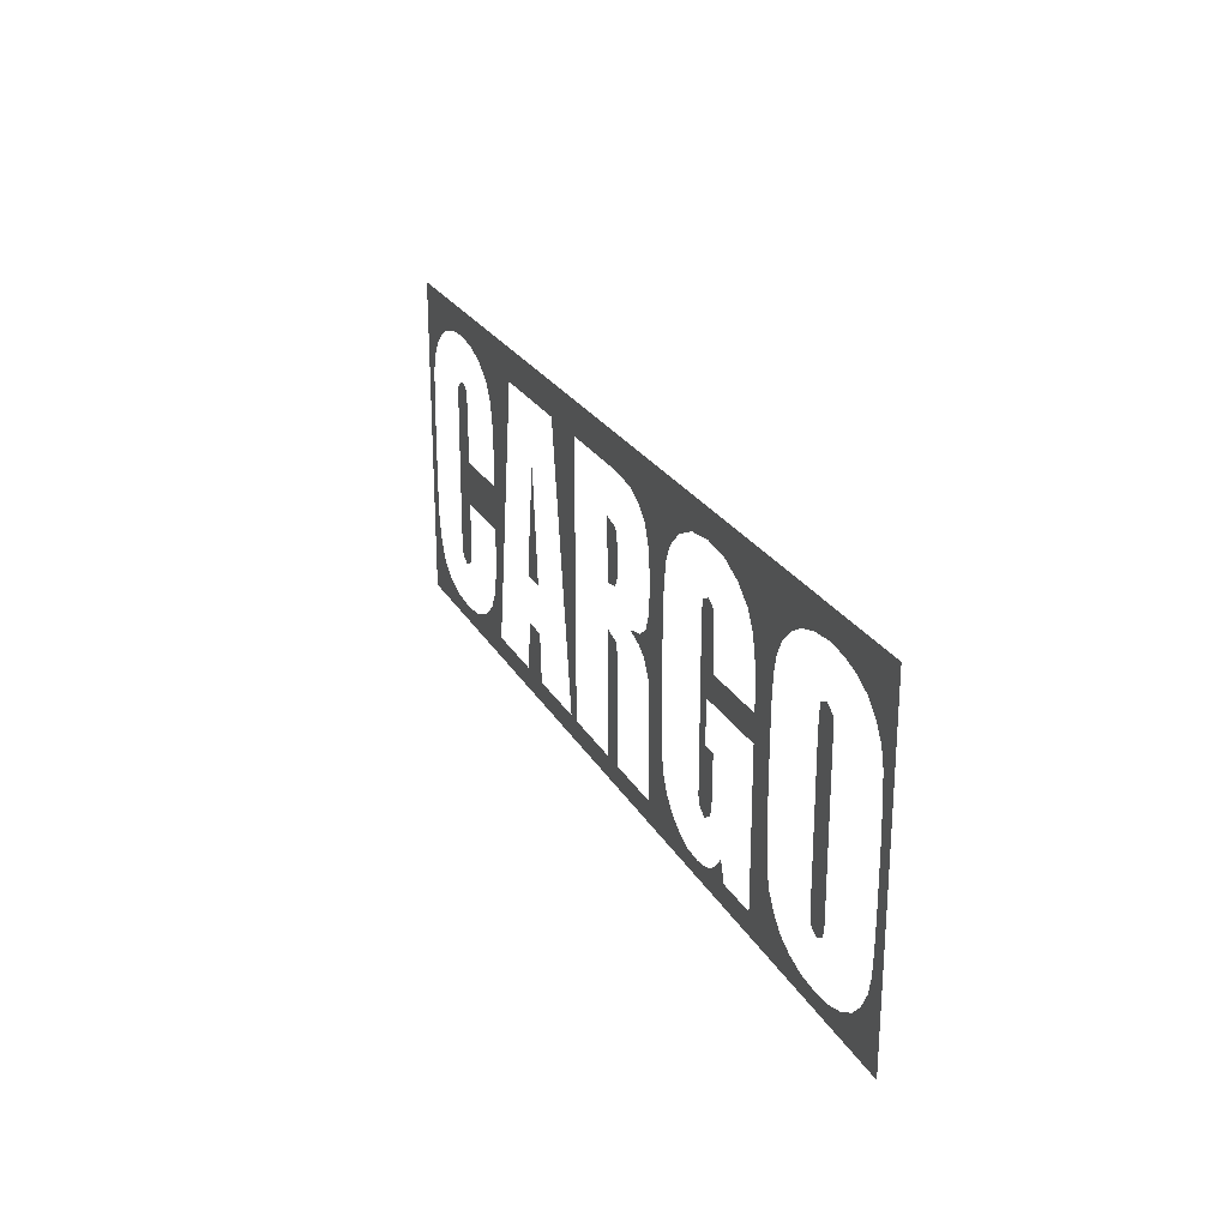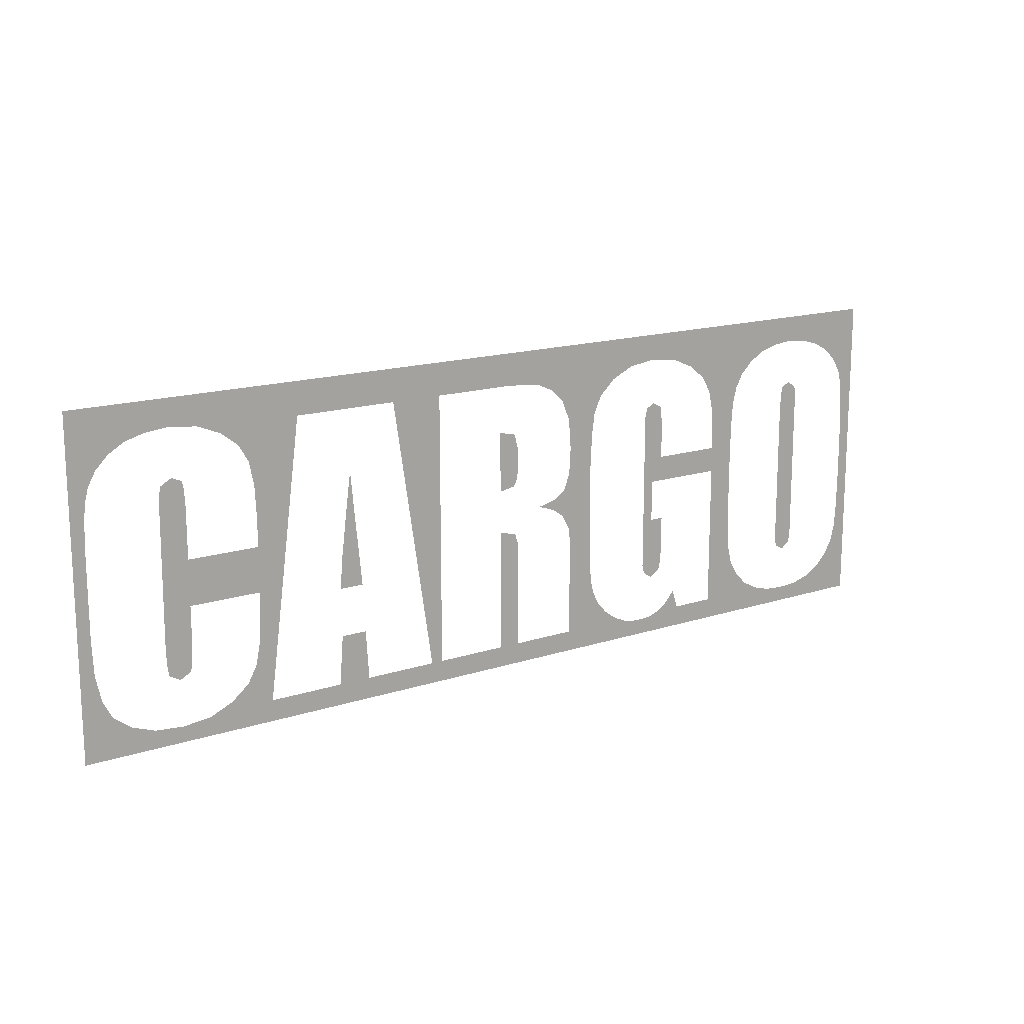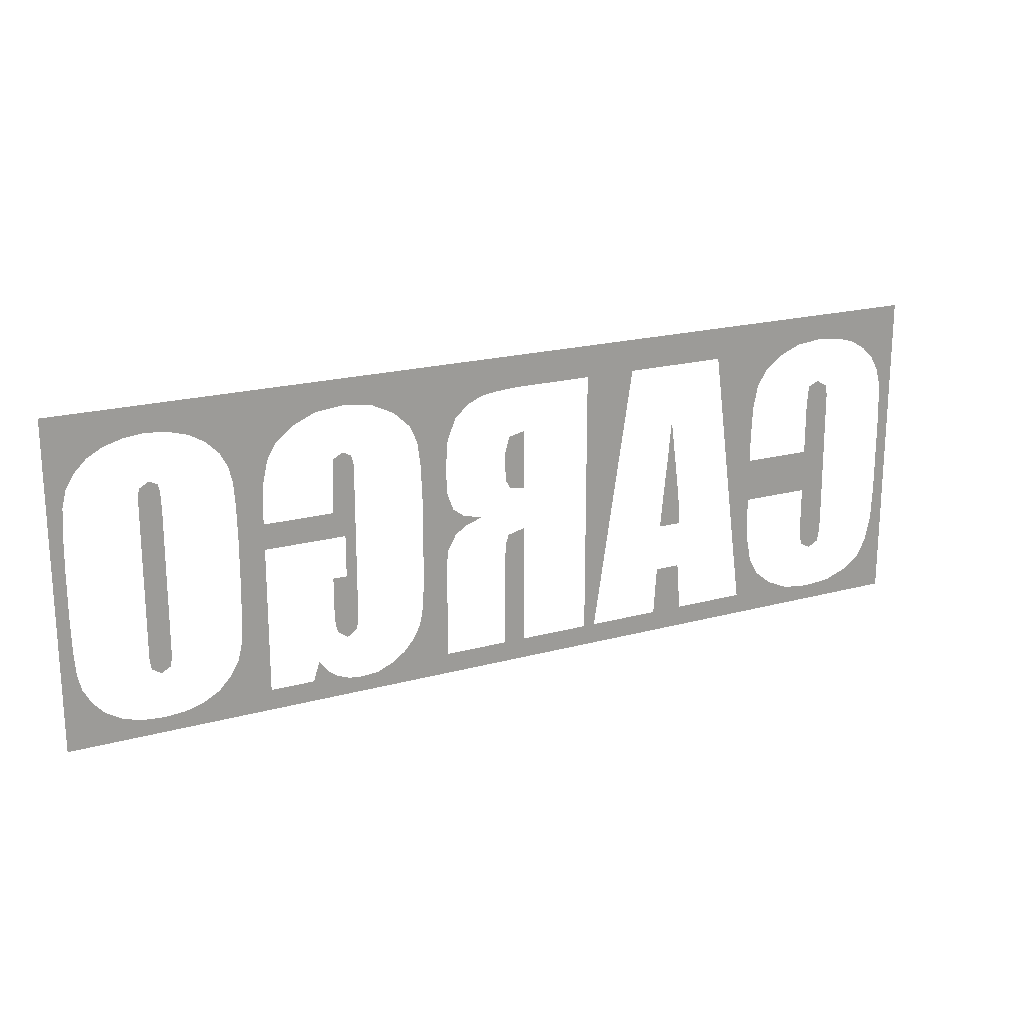
<metadata>
{"format":"obj","ext":"obj","renderer":"f3d","projection":"perspective","resolution":1024,"background":"white","views":[{"elev":24.7,"azim":66.7,"up":"+Z"},{"elev":15.6,"azim":-34.6,"up":"+Z"},{"elev":19.9,"azim":153.2,"up":"+Z"}]}
</metadata>
<code>
v -2.705 0 -0.88
v -3 0 -1.05
v -2.555 0 -0.935
v -2.555 0 -0.935
v -3 0 -1.05
v -2.375 0 -0.95
v -2.815 0 -0.795
v -3 0 -1.05
v -2.705 0 -0.88
v -2.875 0 -0.68
v -3 0 -1.05
v -2.815 0 -0.795
v -2.91 0 -0.515
v -3 0 -1.05
v -2.875 0 -0.68
v -2.195 0 -0.93
v -2.375 0 -0.95
v -3 0 -1.05
v -1.78 0 -0.915
v -2.05 0 -0.865
v -2.195 0 -0.93
v -1.78 0 -0.915
v -1.94 0 -0.775
v -2.05 0 -0.865
v -1.78 0 -0.915
v -1.88 0 -0.665
v -1.94 0 -0.775
v -1.78 0 -0.915
v -1.85 0 -0.515
v -1.88 0 -0.665
v -1.78 0 -0.915
v -1.305 0 -0.915
v -1.78 0 -0.915
v -3 0 -1.05
v -2.31 0 -0.615
v -2.46 0 -0.555
v -2.45 0 -0.615
v -2.38 0 -0.655
v -2.3 0 -0.55
v -2.465 0 -0.455
v -2.46 0 -0.555
v -2.31 0 -0.615
v -2.92 0 -0.29
v -3 0 -1.05
v -2.91 0 -0.515
v -2.465 0 -0.455
v -2.295 0 -0.21
v -2.295 0 0.075
v -2.46 0 0.365
v -2.295 0 -0.43
v -2.295 0 -0.21
v -2.465 0 -0.455
v -2.3 0 -0.55
v -1.78 0 -0.915
v -1.55 0 0.84
v -1.84 0 -0.28
v -1.85 0 -0.515
v -2.295 0 -0.21
v -1.84 0 -0.21
v -1.84 0 0.075
v -2.295 0 0.075
v -3 0 -1.05
v -2.92 0 -0.29
v -2.92 0 0.22
v -3 0 1.05
v -1.28 0 -0.6
v -1.305 0 -0.915
v -1.095 0 -0.915
v -1.115 0 -0.6
v -1.095 0 -0.915
v -1.305 0 -0.915
v -3 0 -1.05
v -0.625 0 -0.915
v -1.095 0 -0.915
v -3 0 -1.05
v -0.625 0 -0.915
v -0.55 0 -0.915
v -0.55 0 0.84
v -0.885 0 0.84
v -0.55 0 -0.915
v -0.625 0 -0.915
v -3 0 -1.05
v -0.09 0 -0.915
v 0.05 0 -0.915
v 0.05 0 -0.33
v -0.09 0 -0.125
v 0.05 0 -0.915
v -0.09 0 -0.915
v -3 0 -1.05
v 3 0 -1.05
v 0.47 0 -0.915
v 0.05 0 -0.915
v 3 0 -1.05
v 0.47 0 -0.45
v 0.64 0 -0.47
v 0.635 0 -0.315
v 0.47 0 -0.28
v 0.47 0 -0.45
v 0.47 0 -0.915
v 0.65 0 -0.585
v 0.64 0 -0.47
v -0.09 0 -0.915
v -0.55 0 -0.915
v -3 0 -1.05
v -1.27 0 -0.1
v -1.285 0 -0.29
v -1.13 0 -0.29
v -1.15 0 -0.075
v 0.045 0 -0.215
v 0.025 0 -0.155
v -0.09 0 -0.125
v 0.05 0 -0.33
v -1.55 0 0.84
v -1.84 0 -0.21
v -1.84 0 -0.28
v 0.46 0 -0.19
v 0.47 0 -0.28
v 0.635 0 -0.315
v 0.635 0 0.21
v 0.345 0 0.03
v 0.335 0 -0.04
v 0.405 0 -0.09
v 0.42 0 0.085
v 0.345 0 0.03
v 0.22 0 0
v 0.335 0 -0.04
v 0.635 0 0.21
v 0.42 0 0.085
v 0.405 0 -0.09
v 0.46 0 -0.19
v -1.24 0 0.145
v -1.27 0 -0.1
v -1.15 0 -0.075
v -1.175 0 0.17
v -3 0 1.05
v -2.92 0 0.22
v -2.915 0 0.39
v -2.3 0 0.49
v -2.445 0 0.54
v -2.46 0 0.475
v -2.295 0 0.38
v -2.295 0 0.38
v -2.46 0 0.475
v -2.46 0 0.365
v -2.295 0 0.075
v -3 0 1.05
v -2.915 0 0.39
v -2.905 0 0.505
v -2.375 0 0.58
v -2.445 0 0.54
v -2.3 0 0.49
v -2.31 0 0.55
v -3 0 1.05
v -2.83 0 0.69
v -2.75 0 0.77
v -3 0 1.05
v -2.88 0 0.6
v -2.83 0 0.69
v -3 0 1.05
v -2.65 0 0.83
v -2.525 0 0.865
v -3 0 1.05
v -2.75 0 0.77
v -2.65 0 0.83
v -3 0 1.05
v -2.525 0 0.865
v -2.385 0 0.88
v -3 0 1.05
v -2.905 0 0.505
v -2.88 0 0.6
v -1.55 0 0.84
v -1.945 0 0.715
v -1.88 0 0.605
v -2.2 0 0.86
v -1.55 0 0.84
v -3 0 1.05
v -2.385 0 0.88
v -1.55 0 0.84
v -2.055 0 0.8
v -1.945 0 0.715
v -2.2 0 0.86
v -2.055 0 0.8
v -1.55 0 0.84
v -1.55 0 0.84
v -1.88 0 0.605
v -1.85 0 0.455
v -0.09 0 0.15
v 0.015 0 0.17
v 0.04 0 0.215
v 0.05 0 0.31
v -1.2 0 0.45
v -1.24 0 0.145
v -1.175 0 0.17
v -1.55 0 0.84
v -1.84 0 0.075
v -1.84 0 -0.21
v 0.635 0 0.21
v 0.46 0 0.19
v 0.42 0 0.085
v -0.09 0 0.54
v -0.09 0 0.15
v 0.05 0 0.31
v 0.05 0 0.405
v 0.47 0 0.36
v 0.46 0 0.19
v 0.635 0 0.21
v 0.645 0 0.425
v -1.55 0 0.84
v -1.85 0 0.455
v -1.84 0 0.245
v -3 0 1.05
v -0.885 0 0.84
v -0.55 0 0.84
v -3 0 1.05
v -0.55 0 0.84
v -0.225 0 0.84
v -3 0 1.05
v -1.55 0 0.84
v -0.885 0 0.84
v 0.4 0 0.69
v 0.455 0 0.555
v 0.665 0 0.575
v 0.715 0 0.685
v -0.03 0 0.84
v 3 0 1.05
v -3 0 1.05
v -0.225 0 0.84
v 0.215 0 0.815
v 0.315 0 0.77
v 0.82 0 0.785
v 0.965 0 0.855
v -0.03 0 0.84
v 0.115 0 0.83
v 1.15 0 0.88
v 3 0 1.05
v 0.315 0 0.77
v 0.4 0 0.69
v 0.715 0 0.685
v 0.82 0 0.785
v -0.09 0 0.54
v 0.05 0 0.405
v 0.02 0 0.515
v 0.455 0 0.555
v 0.47 0 0.36
v 0.645 0 0.425
v 0.665 0 0.575
v -1.55 0 0.84
v -1.84 0 0.245
v -1.84 0 0.075
v 0.115 0 0.83
v 0.215 0 0.815
v 0.965 0 0.855
v 1.15 0 0.88
v 0.865 0 -0.895
v 0.47 0 -0.915
v 0.97 0 -0.94
v 0.47 0 -0.915
v 1.08 0 -0.95
v 0.97 0 -0.94
v 0.67 0 -0.675
v 0.47 0 -0.915
v 0.715 0 -0.76
v 0.715 0 -0.76
v 0.47 0 -0.915
v 0.78 0 -0.835
v 0.78 0 -0.835
v 0.47 0 -0.915
v 0.865 0 -0.895
v 1.695 0 -0.915
v 1.41 0 -0.915
v 1.17 0 -0.94
v 3 0 -1.05
v 1.25 0 -0.91
v 1.17 0 -0.94
v 1.41 0 -0.915
v 1.315 0 -0.86
v 1.25 0 -0.91
v 1.41 0 -0.915
v 1.37 0 -0.79
v 1.315 0 -0.86
v 1.41 0 -0.915
v 1.17 0 -0.94
v 1.08 0 -0.95
v 3 0 -1.05
v 1.25 0 -0.55
v 1.095 0 -0.46
v 1.095 0 -0.56
v 1.235 0 -0.61
v 1.095 0 -0.46
v 1.165 0 -0.24
v 1.165 0 0.03
v 1.095 0 0.38
v 1.255 0 -0.445
v 1.165 0 -0.24
v 1.095 0 -0.46
v 1.25 0 -0.55
v 1.235 0 -0.61
v 1.095 0 -0.56
v 1.11 0 -0.615
v 1.17 0 -0.655
v 1.865 0 -0.42
v 1.86 0 -0.185
v 1.695 0 0.03
v 1.695 0 -0.915
v 1.255 0 -0.24
v 1.165 0 -0.24
v 1.255 0 -0.445
v 1.865 0 -0.42
v 1.695 0 -0.915
v 1.875 0 -0.565
v 0.65 0 -0.585
v 0.47 0 -0.915
v 0.67 0 -0.675
v 2.135 0 -0.905
v 1.695 0 -0.915
v 2.255 0 -0.94
v 3 0 -1.05
v 2.39 0 -0.95
v 2.255 0 -0.94
v 1.695 0 -0.915
v 1.9 0 -0.67
v 1.695 0 -0.915
v 1.955 0 -0.765
v 1.955 0 -0.765
v 1.695 0 -0.915
v 2.035 0 -0.85
v 2.035 0 -0.85
v 1.695 0 -0.915
v 2.135 0 -0.905
v 2.65 0 -0.905
v 2.53 0 -0.94
v 3 0 -1.05
v 2.53 0 -0.94
v 2.39 0 -0.95
v 3 0 -1.05
v 2.75 0 -0.845
v 2.65 0 -0.905
v 3 0 -1.05
v 2.825 0 -0.765
v 2.75 0 -0.845
v 3 0 -1.05
v 2.88 0 -0.665
v 2.825 0 -0.765
v 3 0 -1.05
v 2.905 0 -0.56
v 2.88 0 -0.665
v 3 0 -1.05
v 2.45 0 -0.615
v 2.32 0 -0.555
v 2.33 0 -0.62
v 2.39 0 -0.655
v 2.32 0 -0.43
v 2.32 0 -0.555
v 2.46 0 -0.545
v 2.46 0 -0.415
v 2.92 0 -0.185
v 2.915 0 -0.415
v 3 0 -1.05
v 2.32 0 0.39
v 2.32 0 -0.43
v 2.46 0 -0.415
v 2.46 0 0.39
v 2.915 0 -0.415
v 2.905 0 -0.56
v 3 0 -1.05
v 2.46 0 -0.545
v 2.32 0 -0.555
v 2.45 0 -0.615
v 2.92 0 0.115
v 2.92 0 -0.185
v 3 0 -1.05
v 3 0 1.05
v 1.875 0 -0.565
v 1.695 0 -0.915
v 1.9 0 -0.67
v 0.47 0 -0.915
v 1.08 0 -0.95
v 3 0 -1.05
v 1.095 0 0.38
v 1.24 0 0.355
v 1.235 0 0.475
v 1.095 0 0.49
v 1.095 0 0.49
v 1.235 0 0.475
v 1.23 0 0.545
v 1.11 0 0.55
v 1.095 0 0.38
v 1.165 0 0.03
v 1.24 0 0.195
v 1.24 0 0.355
v 1.695 0 0.03
v 1.695 0 0.195
v 1.24 0 0.195
v 1.165 0 0.03
v 1.695 0 0.195
v 1.695 0 0.03
v 1.86 0 0.115
v 1.865 0 0.34
v 1.685 0 0.46
v 1.695 0 0.27
v 1.865 0 0.34
v 1.875 0 0.49
v 1.865 0 0.34
v 1.695 0 0.27
v 1.695 0 0.195
v 1.165 0 0.58
v 1.11 0 0.55
v 1.23 0 0.545
v 2.03 0 0.77
v 1.485 0 0.795
v 1.595 0 0.705
v 1.95 0 0.69
v 2.13 0 0.83
v 1.335 0 0.86
v 1.485 0 0.795
v 2.03 0 0.77
v 1.95 0 0.69
v 1.595 0 0.705
v 1.655 0 0.6
v 1.9 0 0.595
v 3 0 1.05
v 1.15 0 0.88
v 1.335 0 0.86
v 2.25 0 0.865
v 1.655 0 0.6
v 1.685 0 0.46
v 1.875 0 0.49
v 1.9 0 0.595
v 2.45 0 0.545
v 2.335 0 0.555
v 2.325 0 0.5
v 2.46 0 0.49
v 2.46 0 0.49
v 2.325 0 0.5
v 2.32 0 0.39
v 2.46 0 0.39
v 3 0 1.05
v 2.915 0 0.345
v 2.92 0 0.115
v 3 0 1.05
v 2.905 0 0.495
v 2.915 0 0.345
v 1.86 0 0.115
v 1.695 0 0.03
v 1.86 0 -0.185
v 2.39 0 0.58
v 2.335 0 0.555
v 2.45 0 0.545
v 3 0 1.05
v 2.25 0 0.865
v 2.39 0 0.88
v 3 0 1.05
v 2.825 0 0.695
v 2.88 0 0.6
v 3 0 1.05
v 2.525 0 0.865
v 2.645 0 0.83
v 3 0 1.05
v 2.645 0 0.83
v 2.745 0 0.775
v 3 0 1.05
v 2.745 0 0.775
v 2.825 0 0.695
v 3 0 1.05
v 2.39 0 0.88
v 2.525 0 0.865
v 3 0 1.05
v 2.88 0 0.6
v 2.905 0 0.495
v 2.25 0 0.865
v 1.335 0 0.86
v 2.13 0 0.83
g mesh7078829
f 1 2 3
f 4 5 6
f 7 8 9
f 10 11 12
f 13 14 15
f 16 17 18
f 18 19 16
f 20 21 22
f 23 24 25
f 26 27 28
f 29 30 31
f 32 33 34
f 35 36 37
f 37 38 35
f 39 40 41
f 41 42 39
f 43 44 45
f 46 47 48
f 48 49 46
f 50 51 52
f 52 53 50
f 54 55 56
f 56 57 54
f 58 59 60
f 60 61 58
f 62 63 64
f 64 65 62
f 66 67 68
f 68 69 66
f 70 71 72
f 73 74 75
f 76 77 78
f 78 79 76
f 80 81 82
f 83 84 85
f 85 86 83
f 87 88 89
f 89 90 87
f 91 92 93
f 94 95 96
f 96 97 94
f 98 99 100
f 100 101 98
f 102 103 104
f 105 106 107
f 107 108 105
f 109 110 111
f 111 112 109
f 113 114 115
f 116 117 118
f 118 119 116
f 120 121 122
f 122 123 120
f 124 125 126
f 127 128 129
f 129 130 127
f 131 132 133
f 133 134 131
f 135 136 137
f 138 139 140
f 140 141 138
f 142 143 144
f 144 145 142
f 146 147 148
f 149 150 151
f 151 152 149
f 153 154 155
f 156 157 158
f 159 160 161
f 162 163 164
f 165 166 167
f 168 169 170
f 171 172 173
f 174 175 176
f 176 177 174
f 178 179 180
f 181 182 183
f 184 185 186
f 187 188 189
f 189 190 187
f 191 192 193
f 194 195 196
f 197 198 199
f 200 201 202
f 202 203 200
f 204 205 206
f 206 207 204
f 208 209 210
f 211 212 213
f 214 215 216
f 217 218 219
f 220 221 222
f 222 223 220
f 224 225 226
f 226 227 224
f 228 229 230
f 230 231 228
f 232 233 234
f 234 235 232
f 236 237 238
f 238 239 236
f 240 241 242
f 243 244 245
f 245 246 243
f 247 248 249
f 250 251 252
f 252 253 250
f 254 255 256
f 257 258 259
f 260 261 262
f 263 264 265
f 266 267 268
f 269 270 271
f 271 272 269
f 273 274 275
f 276 277 278
f 279 280 281
f 282 283 284
f 285 286 287
f 287 288 285
f 289 290 291
f 291 292 289
f 293 294 295
f 295 296 293
f 297 298 299
f 299 300 297
f 301 302 303
f 303 304 301
f 305 306 307
f 308 309 310
f 311 312 313
f 314 315 316
f 317 318 319
f 319 320 317
f 321 322 323
f 324 325 326
f 327 328 329
f 330 331 332
f 333 334 335
f 336 337 338
f 339 340 341
f 342 343 344
f 345 346 347
f 348 349 350
f 350 351 348
f 352 353 354
f 354 355 352
f 356 357 358
f 359 360 361
f 361 362 359
f 363 364 365
f 366 367 368
f 369 370 371
f 371 372 369
f 373 374 375
f 376 377 378
f 379 380 381
f 381 382 379
f 383 384 385
f 385 386 383
f 387 388 389
f 389 390 387
f 391 392 393
f 393 394 391
f 395 396 397
f 397 398 395
f 399 400 401
f 401 402 399
f 403 404 405
f 406 407 408
f 409 410 411
f 411 412 409
f 413 414 415
f 415 416 413
f 417 418 419
f 419 420 417
f 421 422 423
f 423 424 421
f 425 426 427
f 427 428 425
f 429 430 431
f 431 432 429
f 433 434 435
f 435 436 433
f 437 438 439
f 440 441 442
f 443 444 445
f 446 447 448
f 449 450 451
f 452 453 454
f 455 456 457
f 458 459 460
f 461 462 463
f 464 465 466
f 467 468 469
f 470 471 472

</code>
